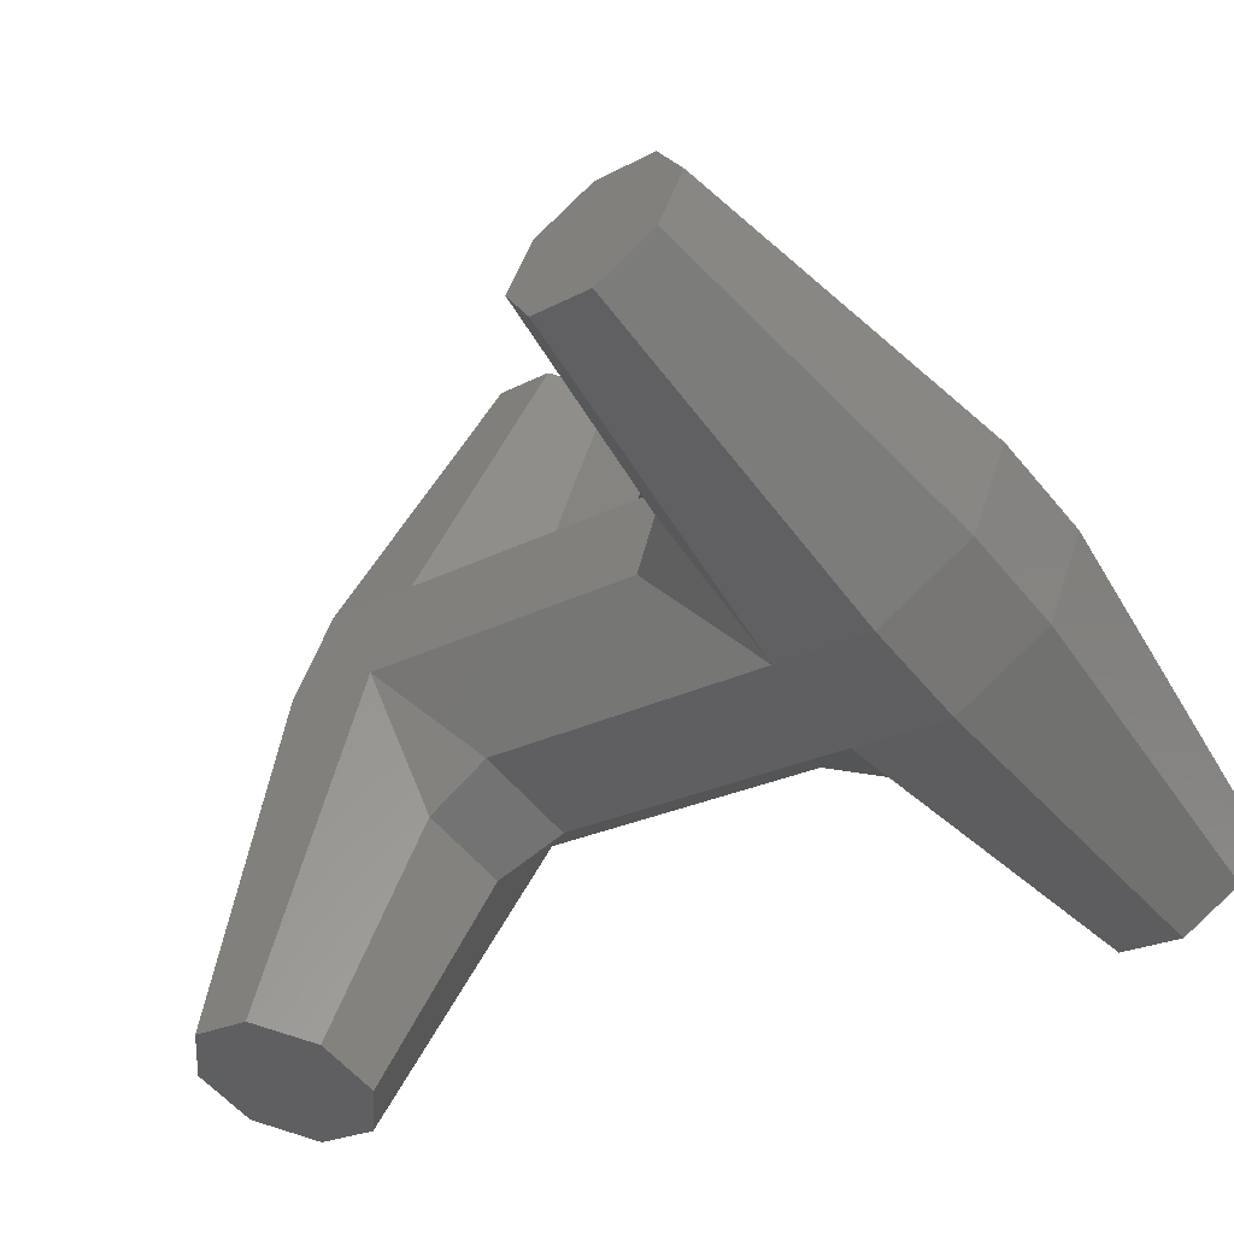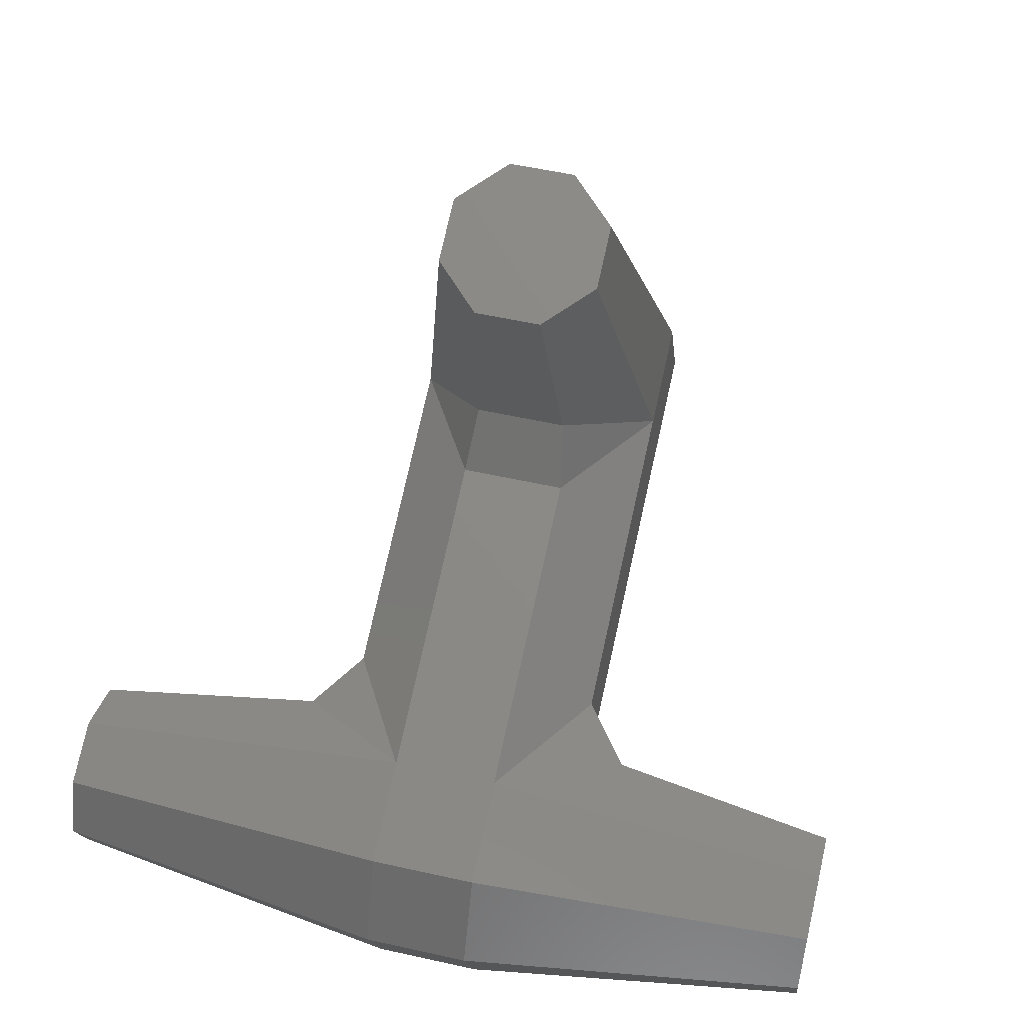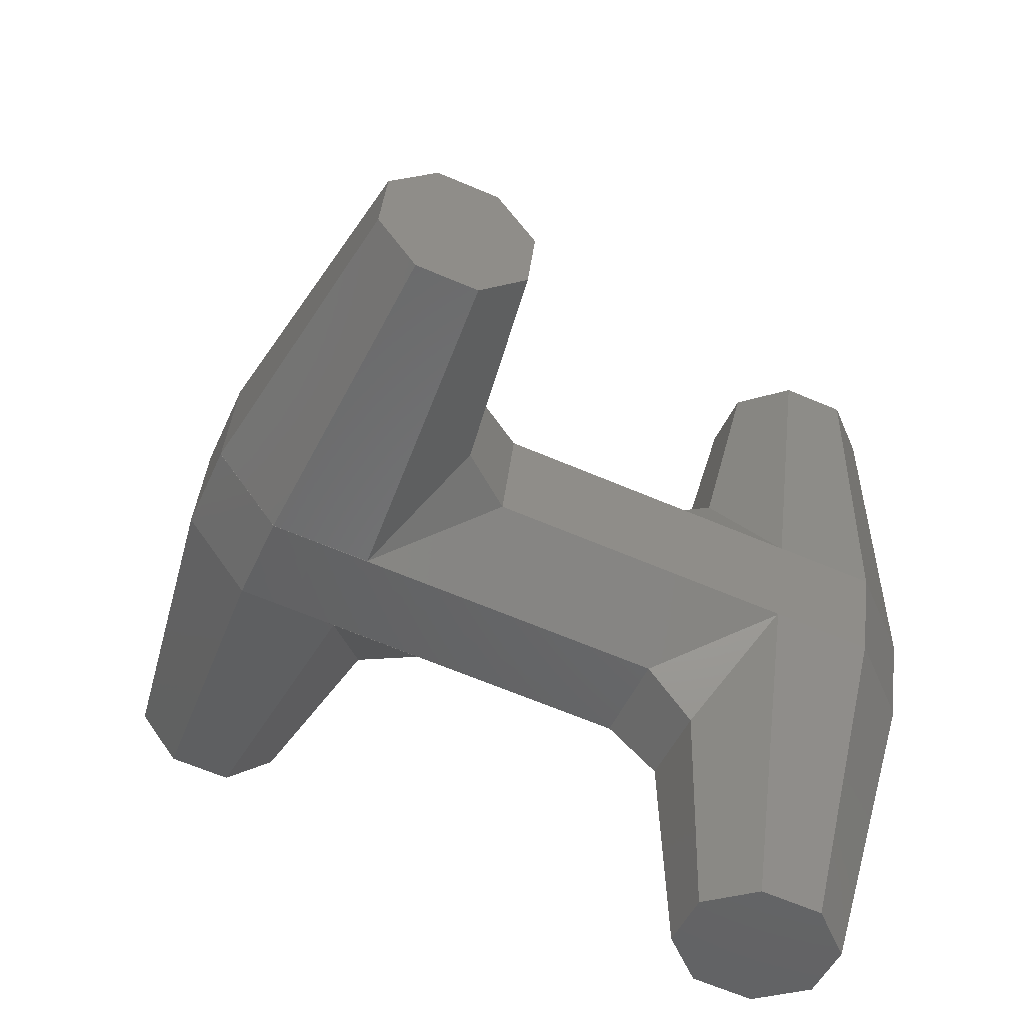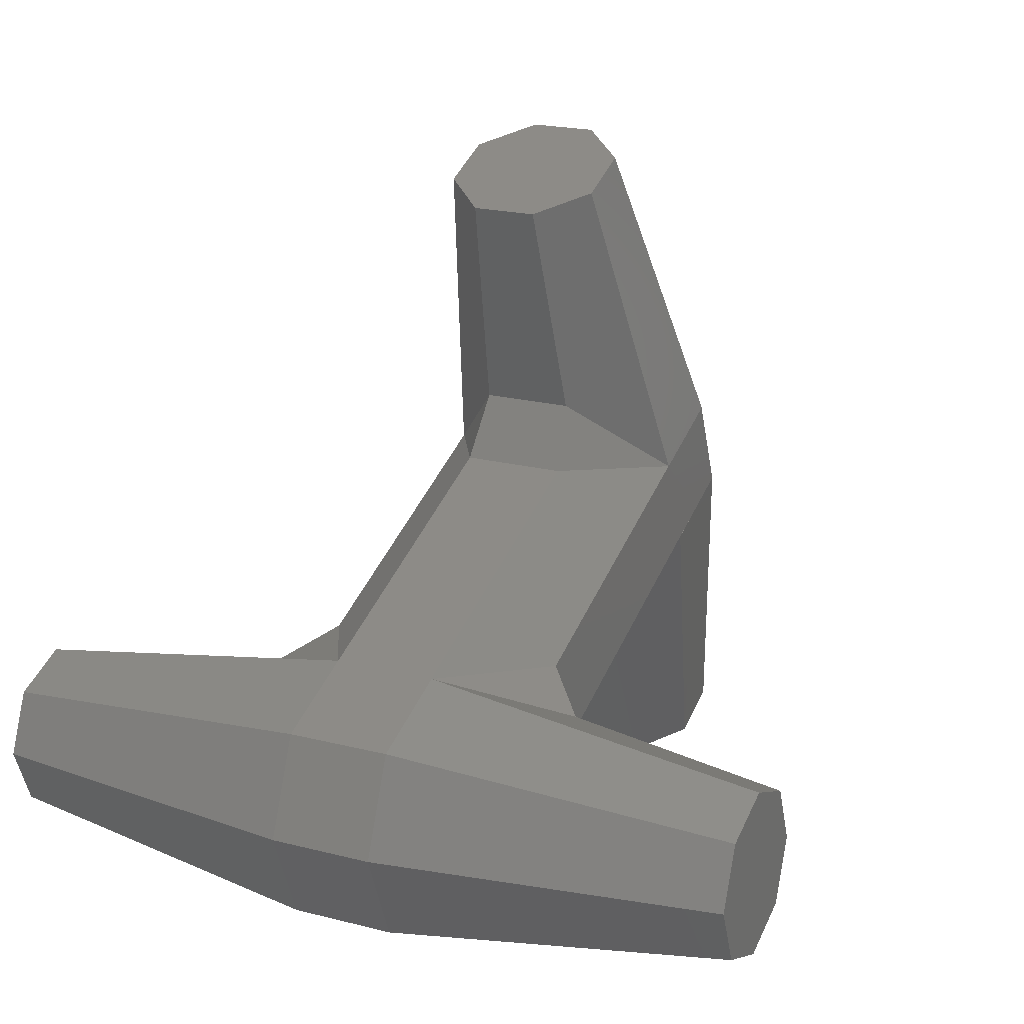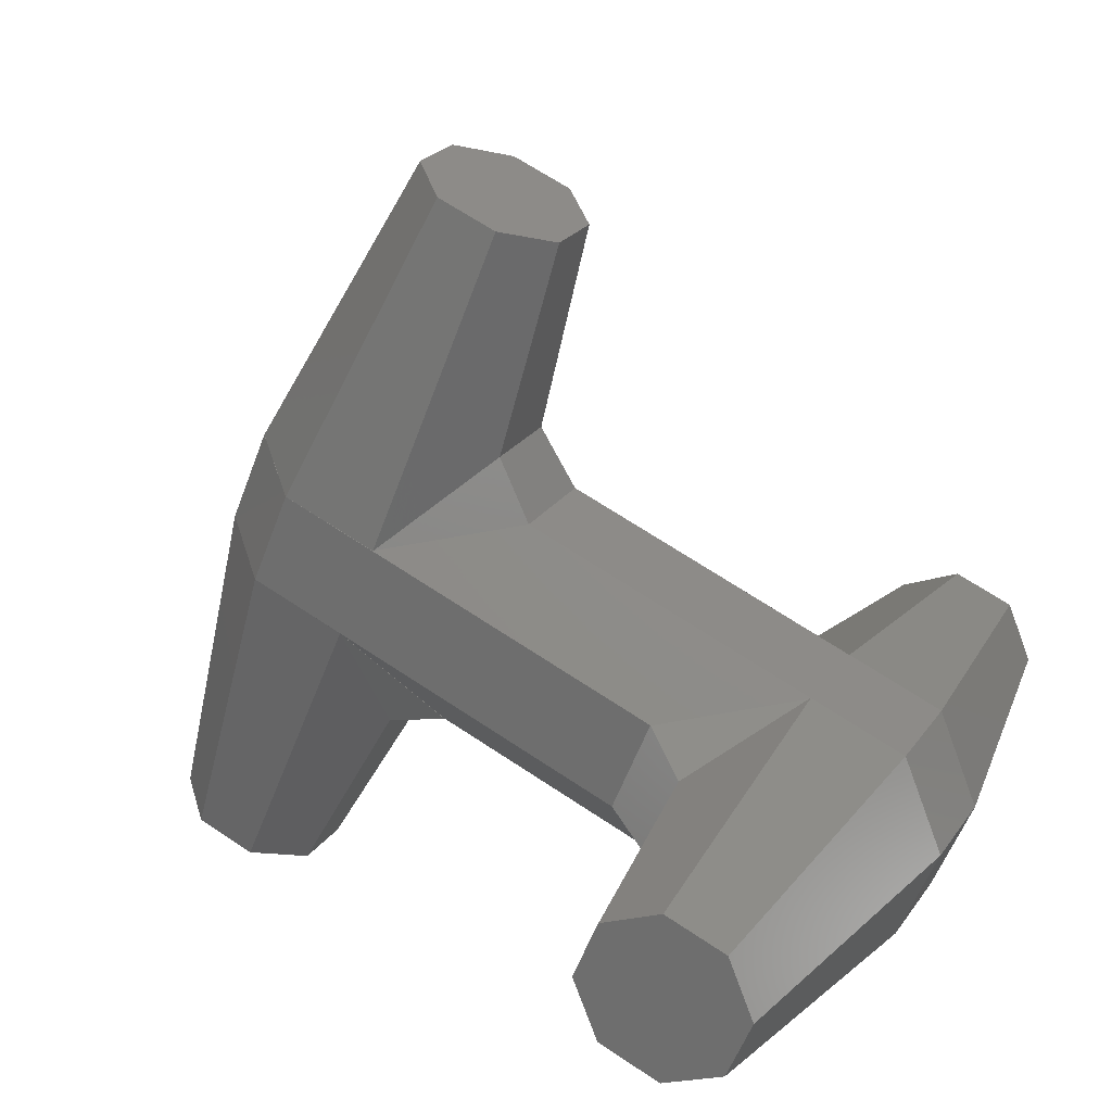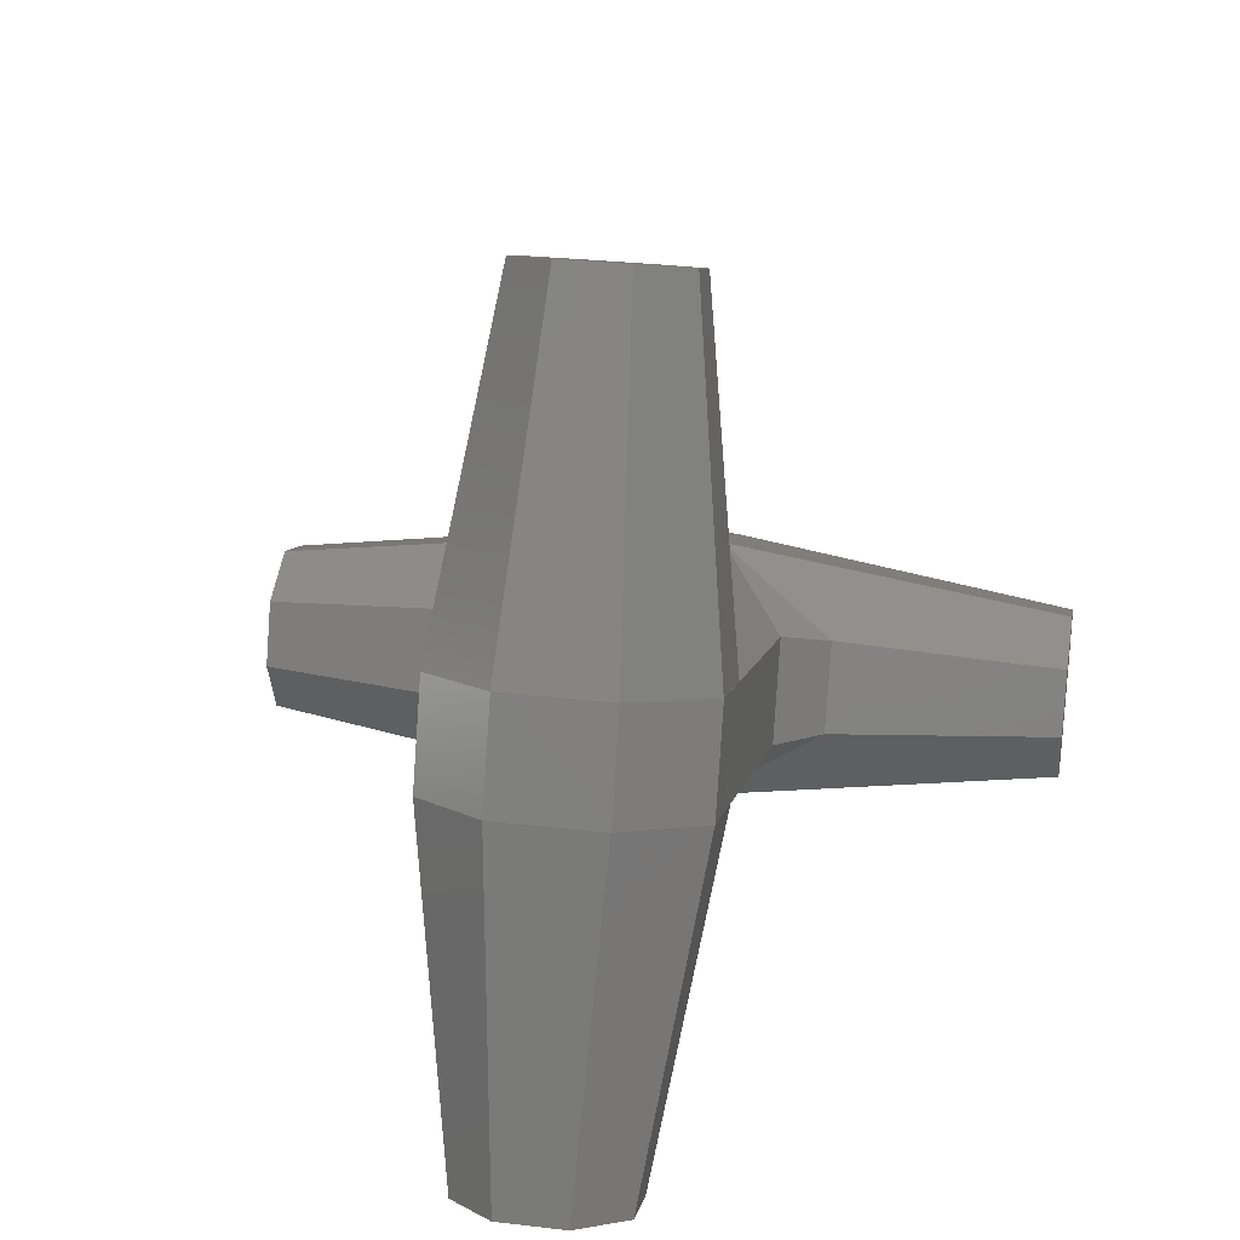
<metadata>
{"format":"stl","ext":"stl","renderer":"f3d","projection":"perspective","resolution":1024,"background":"white","views":[{"elev":-55.3,"azim":-141.4,"up":"+Y"},{"elev":52.9,"azim":-76.4,"up":"+Y"},{"elev":41.6,"azim":-173.4,"up":"+Y"},{"elev":20.0,"azim":-64.5,"up":"+Y"},{"elev":23.6,"azim":-154.1,"up":"+Y"},{"elev":29.3,"azim":99.9,"up":"+Y"}]}
</metadata>
<code>
# stl→obj: 101 verts, 202 faces
v 1.044 0.4182 2.008
v 1.044 0.4182 2.01
v 0.6117 0.2391 2.01
v 2.381 0.9719 1.54
v 2.381 0.9719 2.008
v 1.044 0.4182 1.54
v 0.6117 0.2391 1.54
v 2.721 1.47 1.21
v 2.721 1.468 1.212
v 1.383 0.9167 1.209
v 2.937 1.561 1.21
v 2.72 1.471 2.339
v 1.386 0.918 2.339
v 2.718 1.464 2.334
v 1.046 0.424 2.013
v 1.045 0.4207 2.01
v 3.199 0.0001 1.628
v 2.685 0.8821 1.571
v 3.391 0.07968 1.42
v 2.722 1.469 1.21
v 2.722 1.469 2.34
v 2.685 0.8821 1.979
v 3.199 0.0001 1.922
v 3.391 0.07968 2.13
v 2.721 1.471 2.34
v 2.757 1.994 1.21
v 2.758 1.993 1.209
v 2.541 1.904 1.21
v 1.206 1.35 1.209
v 2.539 1.906 1.212
v 0.6185 1.458 1.534
v 1.946 2.015 1.54
v 0.6117 1.462 1.54
v 1.946 2.015 2.008
v 0.6117 1.462 2.008
v 0.6142 1.461 2.01
v 2.539 1.904 2.338
v 1.21 1.352 2.339
v 2.541 1.903 2.339
v 2.542 1.903 2.34
v 1.207 1.35 1.209
v 1.383 0.9173 1.209
v 3.153 1.65 1.209
v 2.974 2.083 1.209
v 0.6117 1.462 2.01
v 0.9889 1.228 2.539
v 0.6117 1.235 3.55
v 0.8834 1.122 3.55
v 0.9959 0.8506 3.55
v 1.145 0.8506 2.537
v 0.8834 0.5789 3.55
v 0.8834 0.5789 0.0001
v 1.145 0.8506 1.013
v 0.9959 0.8506 0.0001
v 0.9889 1.228 1.011
v 0.8834 1.122 0.0001
v 0.6117 1.235 0.0001
v 0.3399 1.122 3.55
v 0.2274 0.8506 3.55
v 0.6117 0.4664 3.55
v 0.3399 0.5789 3.55
v 0.1792 0.4182 2.01
v 0.0001 0.8506 2.01
v 0.1792 1.283 2.01
v 0.1792 1.283 1.54
v 0.0001 0.8506 1.54
v 0.1792 0.4182 1.54
v 0.6117 0.4664 0.0001
v 0.3399 1.122 0.0001
v 0.3399 0.5789 0.0001
v 0.2274 0.8506 0.0001
v 3.154 1.65 2.34
v 2.974 2.083 2.339
v 2.937 1.561 2.34
v 2.758 1.993 1.21
v 3.459 1.777 1.54
v 3.28 2.209 1.54
v 3.459 1.777 2.009
v 3.28 2.209 1.541
v 3.28 2.209 2.008
v 2.974 2.083 1.21
v 3.663 0.1922 1.42
v 3.663 0.1922 2.13
v 3.855 0.2718 1.922
v 3.855 0.2718 1.628
v 1.841 3.28 1.922
v 1.841 3.28 1.628
v 2.1 2.293 1.979
v 2.1 2.293 1.571
v 2.033 3.359 1.42
v 2.033 3.359 2.13
v 3.28 2.209 2.009
v 2.974 2.083 2.34
v 2.304 3.472 1.42
v 2.497 3.552 1.628
v 2.304 3.472 2.13
v 2.497 3.552 1.922
v 2.379 0.9689 2.008
v 2.685 0.8818 1.979
v 2.685 0.8818 1.571
v 2.379 0.9689 1.54
f 1 2 3
f 4 5 6
f 6 5 1
f 6 1 7
f 7 1 3
f 8 9 4
f 4 6 8
f 8 6 10
f 8 10 11
f 12 13 14
f 14 13 15
f 14 15 5
f 5 15 16
f 5 16 1
f 17 18 19
f 19 18 20
f 19 20 8
f 8 20 9
f 21 22 23
f 23 24 21
f 21 24 25
f 21 25 14
f 14 25 12
f 26 27 28
f 28 27 29
f 28 29 30
f 30 29 31
f 30 31 32
f 32 31 33
f 34 35 36
f 34 36 37
f 37 36 38
f 37 38 39
f 40 37 39
f 41 29 27
f 41 27 42
f 10 42 11
f 11 42 27
f 11 27 43
f 43 27 44
f 2 16 15
f 36 45 46
f 46 45 47
f 46 47 48
f 48 49 46
f 46 49 50
f 49 51 50
f 50 51 2
f 16 2 1
f 35 45 36
f 6 52 53
f 53 52 54
f 53 54 55
f 55 54 56
f 55 56 31
f 31 56 57
f 31 57 33
f 47 58 59
f 49 48 51
f 51 48 47
f 51 47 60
f 60 47 59
f 60 59 61
f 62 61 63
f 63 61 59
f 3 60 62
f 62 60 61
f 63 59 64
f 64 59 58
f 64 58 45
f 45 58 47
f 2 51 3
f 3 51 60
f 64 65 63
f 63 65 66
f 64 45 65
f 65 45 35
f 65 35 33
f 33 35 34
f 33 34 32
f 63 66 62
f 62 66 67
f 62 67 3
f 3 67 7
f 54 52 68
f 56 54 57
f 57 54 68
f 57 68 69
f 69 68 70
f 69 70 71
f 66 71 67
f 67 71 70
f 65 69 66
f 66 69 71
f 67 70 7
f 7 70 68
f 7 68 6
f 6 68 52
f 33 57 65
f 65 57 69
f 72 73 74
f 74 73 39
f 74 39 12
f 12 39 38
f 12 38 13
f 75 27 26
f 76 43 77
f 77 43 44
f 76 77 78
f 78 77 79
f 78 79 80
f 72 78 73
f 73 78 80
f 79 77 81
f 81 77 44
f 81 44 75
f 75 44 27
f 17 23 18
f 18 23 22
f 74 12 25
f 43 82 11
f 11 82 19
f 11 19 8
f 17 19 82
f 24 23 83
f 83 23 17
f 83 17 84
f 84 17 82
f 84 82 85
f 76 85 43
f 43 85 82
f 78 84 76
f 76 84 85
f 83 72 24
f 24 72 74
f 24 74 25
f 72 83 78
f 78 83 84
f 86 87 88
f 88 87 89
f 89 87 30
f 30 87 90
f 30 90 28
f 91 86 40
f 40 86 88
f 80 92 73
f 73 92 93
f 73 93 39
f 39 93 40
f 28 90 26
f 26 90 94
f 26 94 75
f 75 94 81
f 95 94 90
f 96 97 91
f 91 97 95
f 91 95 86
f 86 95 90
f 86 90 87
f 97 92 95
f 95 92 80
f 95 80 79
f 81 94 79
f 79 94 95
f 92 97 93
f 93 97 96
f 93 96 40
f 40 96 91
f 46 38 36
f 13 50 2
f 38 46 13
f 13 46 50
f 13 2 15
f 6 53 10
f 10 53 42
f 53 55 42
f 42 55 41
f 41 55 29
f 29 55 31
f 30 32 89
f 34 37 40
f 40 88 34
f 88 89 34
f 34 89 32
f 98 99 21
f 20 100 101
f 101 98 5
f 5 98 14
f 14 98 21
f 14 21 21
f 20 20 9
f 9 20 101
f 9 101 4
f 4 101 5
f 100 99 101
f 101 99 98
f 21 21 22
f 22 21 99
f 22 99 18
f 18 99 100
f 18 100 20
f 20 100 20

</code>
